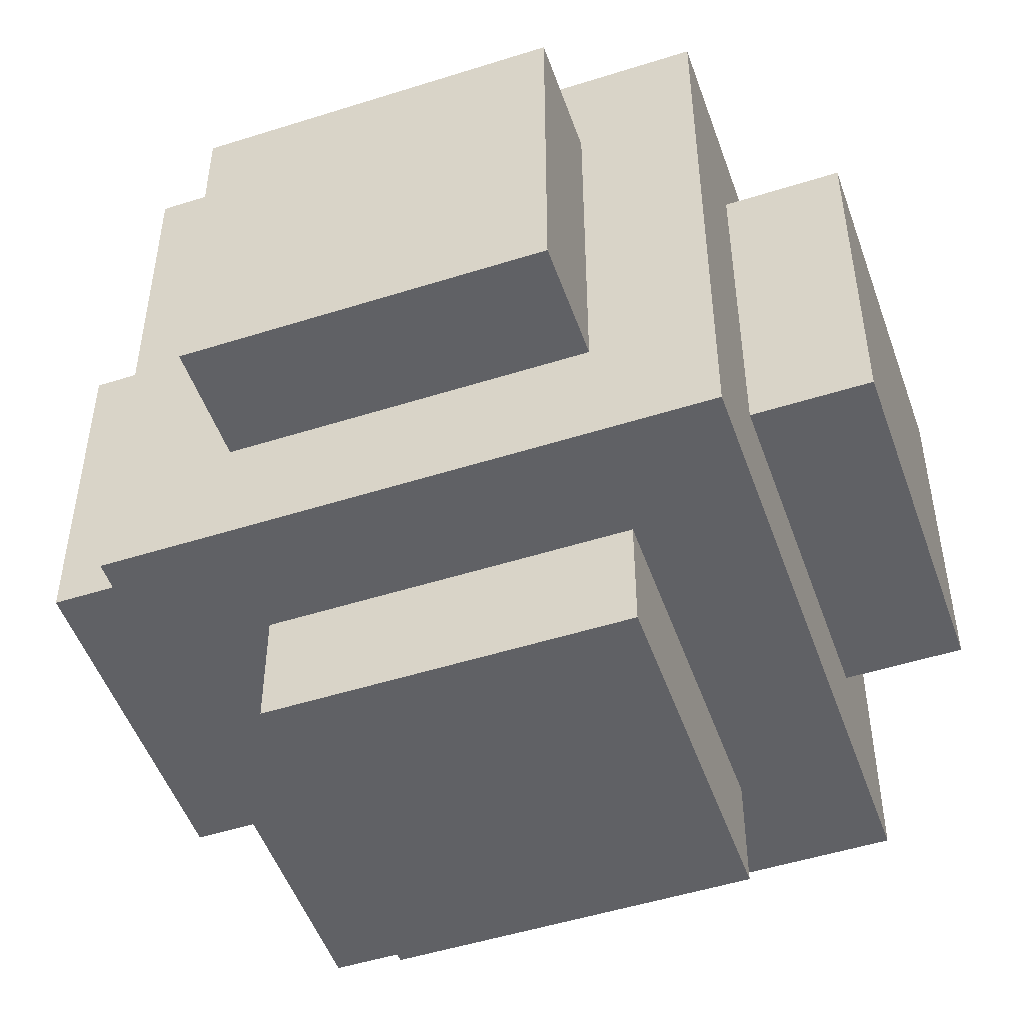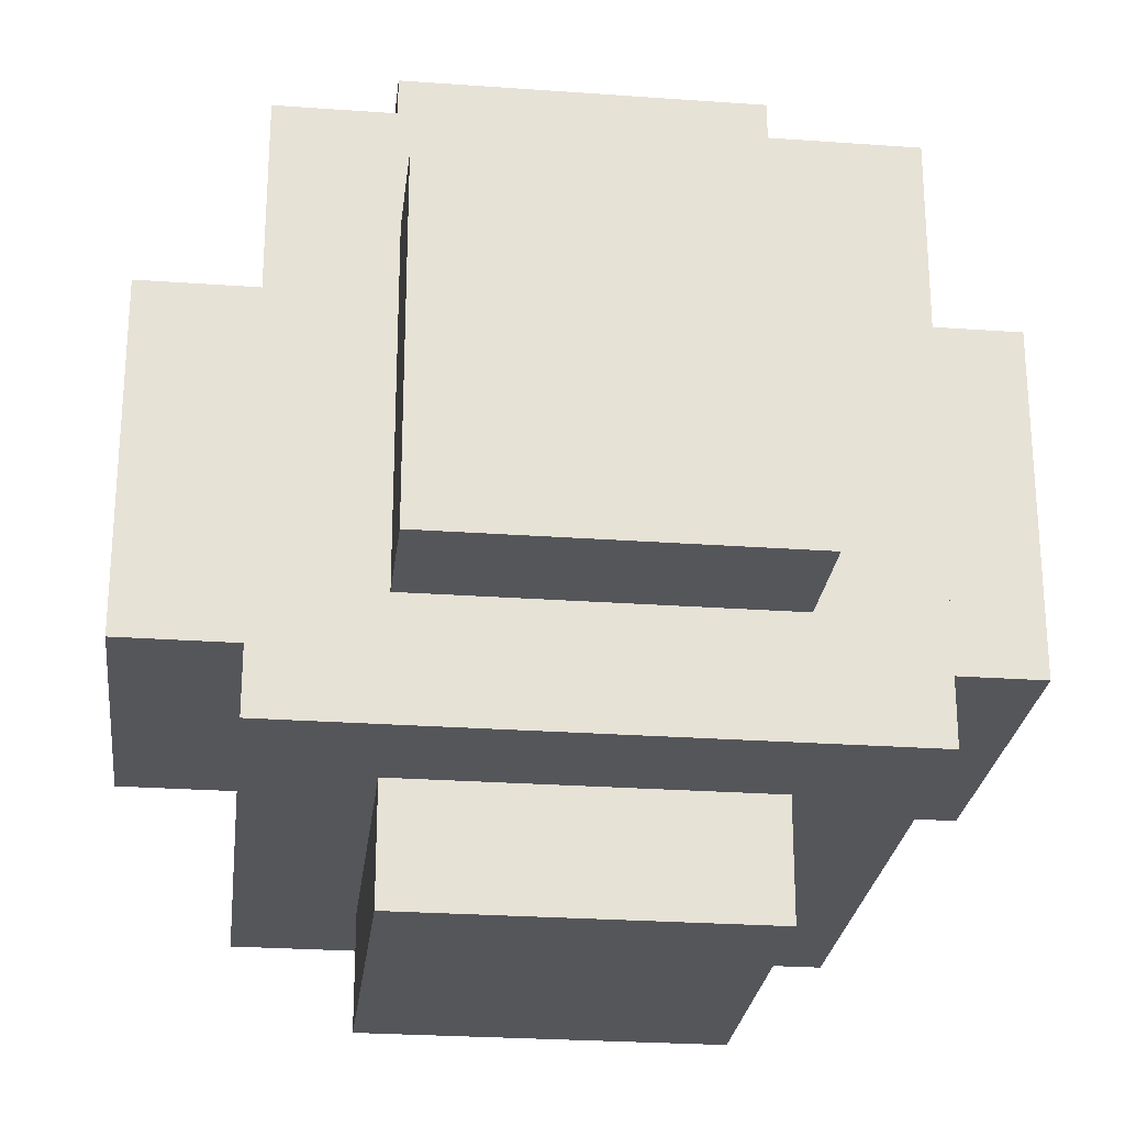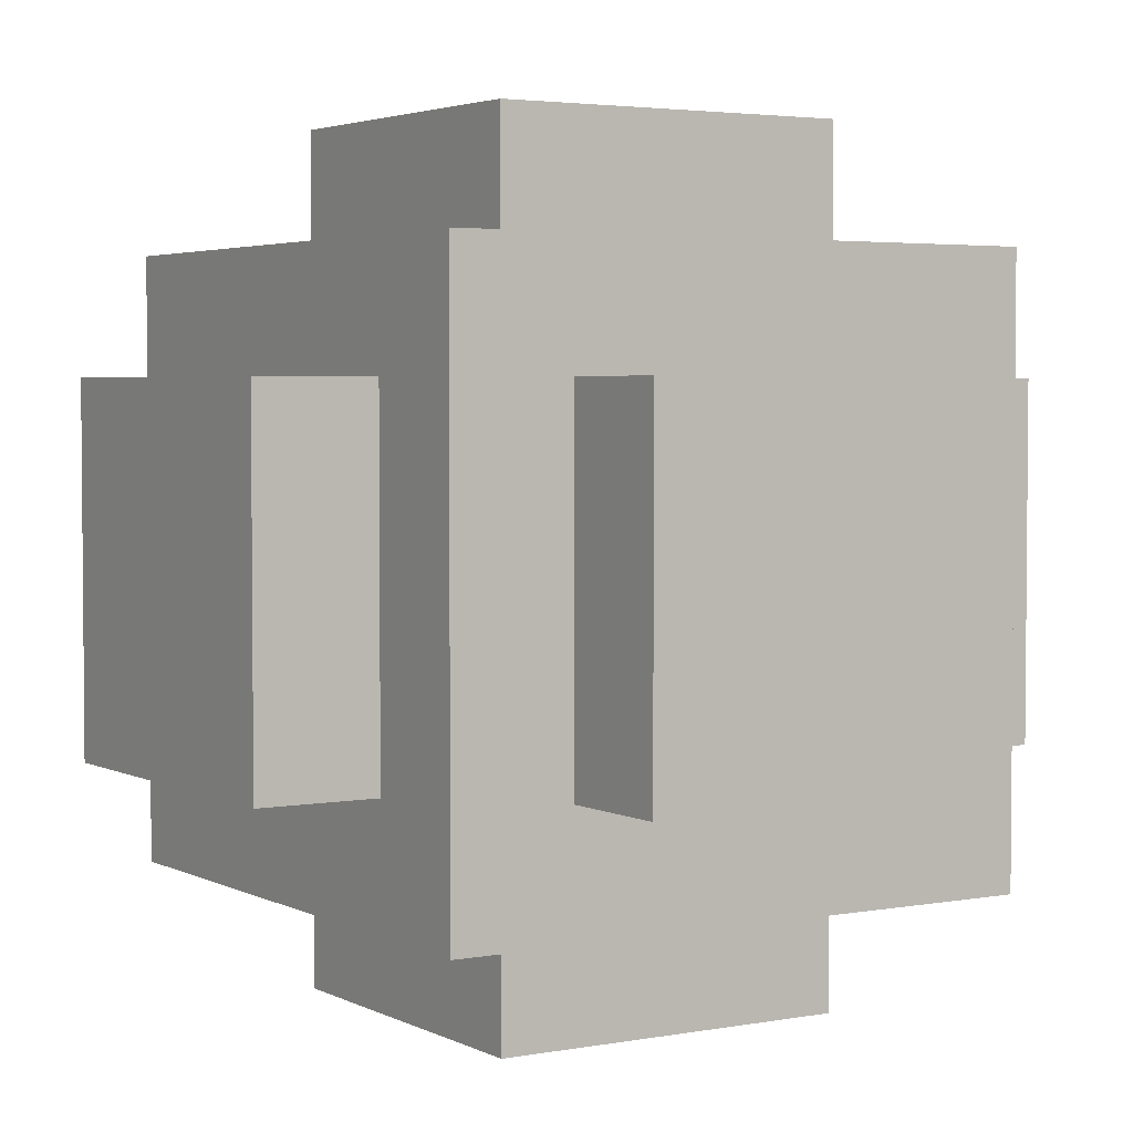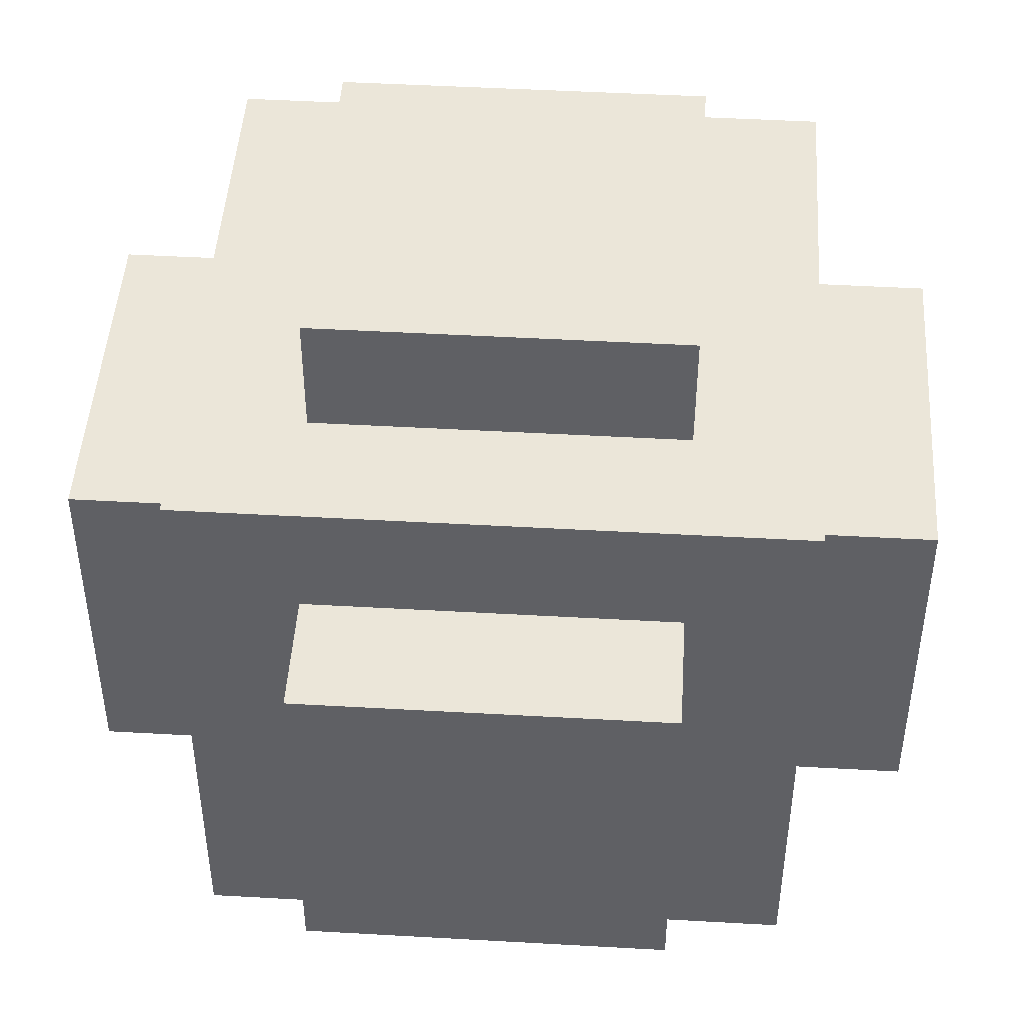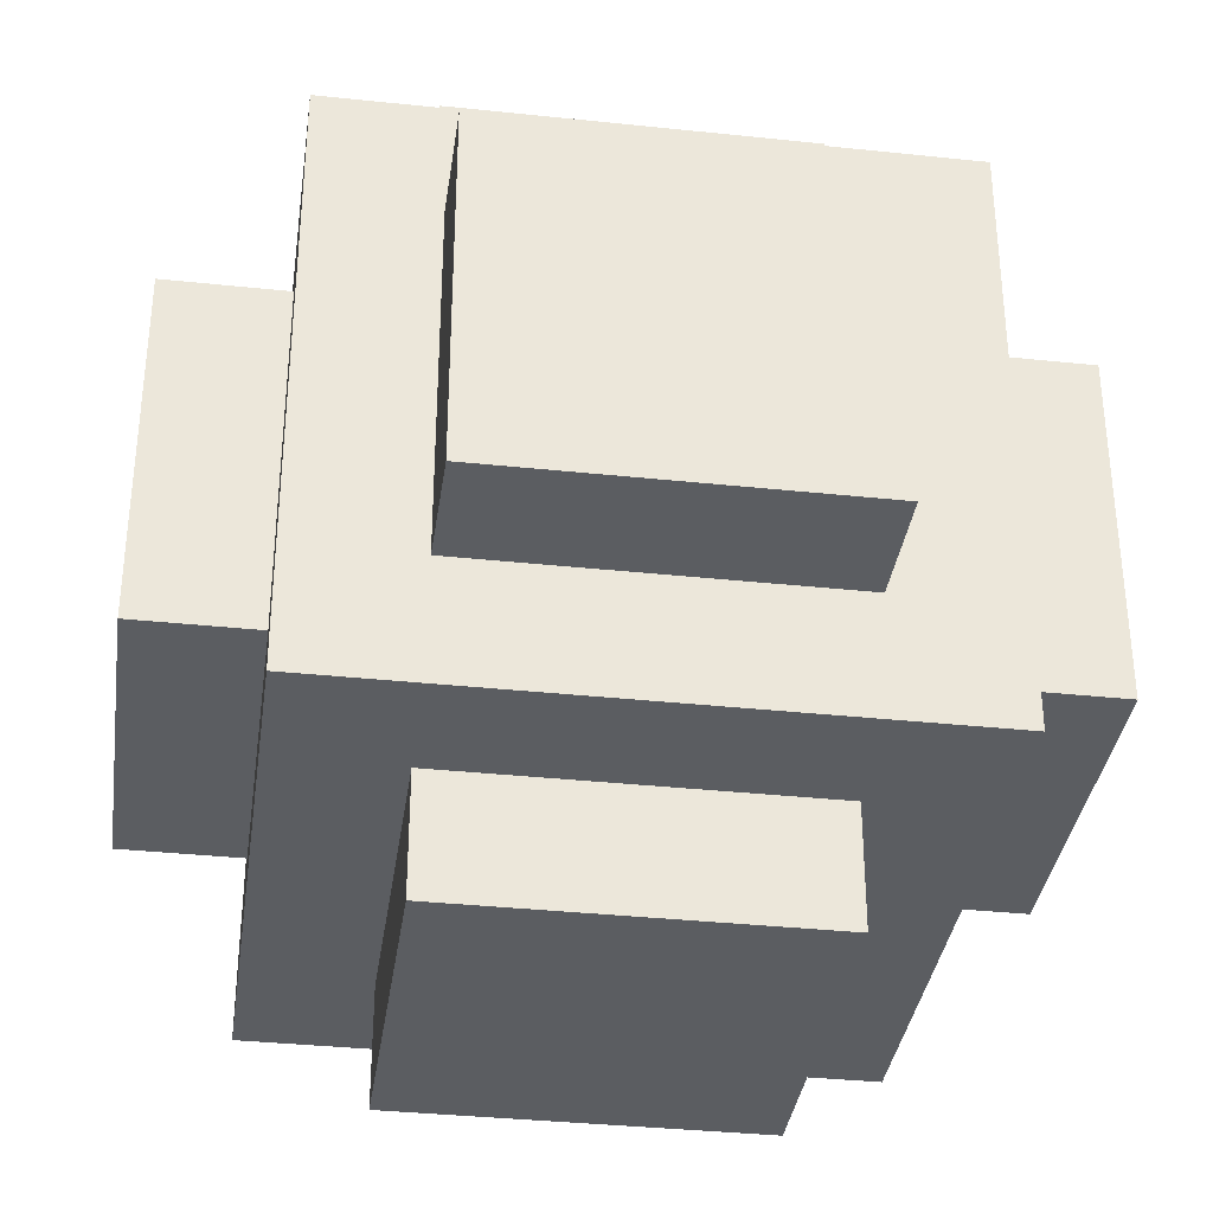
<metadata>
{"format":"obj","ext":"obj","renderer":"f3d","projection":"perspective","resolution":1024,"background":"white","views":[{"elev":-50.2,"azim":-160.8,"up":"+Y"},{"elev":-25.6,"azim":83.4,"up":"+Y"},{"elev":3.4,"azim":148.0,"up":"+Y"},{"elev":46.7,"azim":3.7,"up":"+Y"},{"elev":-35.4,"azim":172.0,"up":"+Z"}]}
</metadata>
<code>
v -3.5 2 1.5
v -3.5 2 -1.5
v -3.5 3 0.5
v -3.5 3 -0.5
v -3.5 4 0.5
v -3.5 4 -0.5
v -3.5 5 1.5
v -3.5 5 -1.5
v -2.5 1 2.5
v -2.5 1 1.5
v -2.5 1 0.5
v -2.5 1 -0.5
v -2.5 1 -1.5
v -2.5 1 -2.5
v -2.5 2 2.5
v -2.5 2 1.5
v -2.5 2 0.5
v -2.5 2 -0.5
v -2.5 2 -1.5
v -2.5 2 -2.5
v -2.5 3 2.5
v -2.5 3 1.5
v -2.5 3 -1.5
v -2.5 3 -2.5
v -2.5 4 2.5
v -2.5 4 1.5
v -2.5 4 -1.5
v -2.5 4 -2.5
v -2.5 5 2.5
v -2.5 5 1.5
v -2.5 5 0.5
v -2.5 5 -0.5
v -2.5 5 -1.5
v -2.5 5 -2.5
v -2.5 6 2.5
v -2.5 6 1.5
v -2.5 6 0.5
v -2.5 6 -0.5
v -2.5 6 -1.5
v -2.5 6 -2.5
v -1.5 0 1.5
v -1.5 0 -1.5
v -1.5 1 1.5
v -1.5 1 0.5
v -1.5 1 -0.5
v -1.5 1 -1.5
v -1.5 2 3.5
v -1.5 2 2.5
v -1.5 2 -2.5
v -1.5 2 -3.5
v -1.5 3 2.5
v -1.5 3 -2.5
v -1.5 4 2.5
v -1.5 4 -2.5
v -1.5 5 3.5
v -1.5 5 2.5
v -1.5 5 -2.5
v -1.5 5 -3.5
v -1.5 6 1.5
v -1.5 6 0.5
v -1.5 6 -0.5
v -1.5 6 -1.5
v -1.5 7 1.5
v -1.5 7 -1.5
v 1.5 0 1.5
v 1.5 0 -1.5
v 1.5 1 1.5
v 1.5 1 0.5
v 1.5 1 -0.5
v 1.5 1 -1.5
v 1.5 2 3.5
v 1.5 2 2.5
v 1.5 2 -2.5
v 1.5 2 -3.5
v 1.5 3 2.5
v 1.5 3 -2.5
v 1.5 4 2.5
v 1.5 4 -2.5
v 1.5 5 3.5
v 1.5 5 2.5
v 1.5 5 -2.5
v 1.5 5 -3.5
v 1.5 6 1.5
v 1.5 6 0.5
v 1.5 6 -0.5
v 1.5 6 -1.5
v 1.5 7 1.5
v 1.5 7 -1.5
v 2.5 1 2.5
v 2.5 1 1.5
v 2.5 1 0.5
v 2.5 1 -0.5
v 2.5 1 -1.5
v 2.5 1 -2.5
v 2.5 2 2.5
v 2.5 2 1.5
v 2.5 2 0.5
v 2.5 2 -0.5
v 2.5 2 -1.5
v 2.5 2 -2.5
v 2.5 3 2.5
v 2.5 3 1.5
v 2.5 3 -1.5
v 2.5 3 -2.5
v 2.5 4 2.5
v 2.5 4 1.5
v 2.5 4 -1.5
v 2.5 4 -2.5
v 2.5 5 2.5
v 2.5 5 1.5
v 2.5 5 0.5
v 2.5 5 -0.5
v 2.5 5 -1.5
v 2.5 5 -2.5
v 2.5 6 2.5
v 2.5 6 1.5
v 2.5 6 0.5
v 2.5 6 -0.5
v 2.5 6 -1.5
v 2.5 6 -2.5
v 3.5 2 1.5
v 3.5 2 -1.5
v 3.5 3 0.5
v 3.5 3 -0.5
v 3.5 4 0.5
v 3.5 4 -0.5
v 3.5 5 1.5
v 3.5 5 -1.5
v -1.5 2 3.5
v -1.5 5 3.5
v -0.5 3 3.5
v -0.5 4 3.5
v 0.5 3 3.5
v 0.5 4 3.5
v 1.5 2 3.5
v 1.5 5 3.5
v -2.5 1 2.5
v -2.5 2 2.5
v -2.5 3 2.5
v -2.5 4 2.5
v -2.5 5 2.5
v -2.5 6 2.5
v -1.5 1 2.5
v -1.5 2 2.5
v -1.5 3 2.5
v -1.5 4 2.5
v -1.5 5 2.5
v -1.5 6 2.5
v -0.5 1 2.5
v -0.5 2 2.5
v -0.5 5 2.5
v -0.5 6 2.5
v 0.5 1 2.5
v 0.5 2 2.5
v 0.5 5 2.5
v 0.5 6 2.5
v 1.5 1 2.5
v 1.5 2 2.5
v 1.5 3 2.5
v 1.5 4 2.5
v 1.5 5 2.5
v 1.5 6 2.5
v 2.5 1 2.5
v 2.5 2 2.5
v 2.5 3 2.5
v 2.5 4 2.5
v 2.5 5 2.5
v 2.5 6 2.5
v -3.5 2 1.5
v -3.5 5 1.5
v -2.5 2 1.5
v -2.5 3 1.5
v -2.5 4 1.5
v -2.5 5 1.5
v -1.5 0 1.5
v -1.5 1 1.5
v -1.5 6 1.5
v -1.5 7 1.5
v -0.5 1 1.5
v -0.5 6 1.5
v 0.5 1 1.5
v 0.5 6 1.5
v 1.5 0 1.5
v 1.5 1 1.5
v 1.5 6 1.5
v 1.5 7 1.5
v 2.5 2 1.5
v 2.5 3 1.5
v 2.5 4 1.5
v 2.5 5 1.5
v 3.5 2 1.5
v 3.5 5 1.5
v -3.5 2 -1.5
v -3.5 5 -1.5
v -2.5 2 -1.5
v -2.5 3 -1.5
v -2.5 4 -1.5
v -2.5 5 -1.5
v -1.5 0 -1.5
v -1.5 1 -1.5
v -1.5 6 -1.5
v -1.5 7 -1.5
v -0.5 1 -1.5
v -0.5 6 -1.5
v 0.5 1 -1.5
v 0.5 6 -1.5
v 1.5 0 -1.5
v 1.5 1 -1.5
v 1.5 6 -1.5
v 1.5 7 -1.5
v 2.5 2 -1.5
v 2.5 3 -1.5
v 2.5 4 -1.5
v 2.5 5 -1.5
v 3.5 2 -1.5
v 3.5 5 -1.5
v -2.5 1 -2.5
v -2.5 2 -2.5
v -2.5 3 -2.5
v -2.5 4 -2.5
v -2.5 5 -2.5
v -2.5 6 -2.5
v -1.5 1 -2.5
v -1.5 2 -2.5
v -1.5 3 -2.5
v -1.5 4 -2.5
v -1.5 5 -2.5
v -1.5 6 -2.5
v -0.5 1 -2.5
v -0.5 2 -2.5
v -0.5 5 -2.5
v -0.5 6 -2.5
v 0.5 1 -2.5
v 0.5 2 -2.5
v 0.5 5 -2.5
v 0.5 6 -2.5
v 1.5 1 -2.5
v 1.5 2 -2.5
v 1.5 3 -2.5
v 1.5 4 -2.5
v 1.5 5 -2.5
v 1.5 6 -2.5
v 2.5 1 -2.5
v 2.5 2 -2.5
v 2.5 3 -2.5
v 2.5 4 -2.5
v 2.5 5 -2.5
v 2.5 6 -2.5
v -1.5 2 -3.5
v -1.5 5 -3.5
v -0.5 3 -3.5
v -0.5 4 -3.5
v 0.5 3 -3.5
v 0.5 4 -3.5
v 1.5 2 -3.5
v 1.5 5 -3.5
v -1.5 0 1.5
v 1.5 0 1.5
v -0.5 0 0.5
v 0.5 0 0.5
v -0.5 0 -0.5
v 0.5 0 -0.5
v -1.5 0 -1.5
v 1.5 0 -1.5
v -2.5 1 2.5
v -1.5 1 2.5
v -0.5 1 2.5
v 0.5 1 2.5
v 1.5 1 2.5
v 2.5 1 2.5
v -2.5 1 1.5
v -1.5 1 1.5
v -0.5 1 1.5
v 0.5 1 1.5
v 1.5 1 1.5
v 2.5 1 1.5
v -2.5 1 0.5
v -1.5 1 0.5
v 1.5 1 0.5
v 2.5 1 0.5
v -2.5 1 -0.5
v -1.5 1 -0.5
v 1.5 1 -0.5
v 2.5 1 -0.5
v -2.5 1 -1.5
v -1.5 1 -1.5
v -0.5 1 -1.5
v 0.5 1 -1.5
v 1.5 1 -1.5
v 2.5 1 -1.5
v -2.5 1 -2.5
v -1.5 1 -2.5
v -0.5 1 -2.5
v 0.5 1 -2.5
v 1.5 1 -2.5
v 2.5 1 -2.5
v -1.5 2 3.5
v 1.5 2 3.5
v -1.5 2 2.5
v -0.5 2 2.5
v 0.5 2 2.5
v 1.5 2 2.5
v -3.5 2 1.5
v -2.5 2 1.5
v 2.5 2 1.5
v 3.5 2 1.5
v -2.5 2 0.5
v 2.5 2 0.5
v -2.5 2 -0.5
v 2.5 2 -0.5
v -3.5 2 -1.5
v -2.5 2 -1.5
v 2.5 2 -1.5
v 3.5 2 -1.5
v -1.5 2 -2.5
v -0.5 2 -2.5
v 0.5 2 -2.5
v 1.5 2 -2.5
v -1.5 2 -3.5
v 1.5 2 -3.5
v -1.5 5 3.5
v 1.5 5 3.5
v -1.5 5 2.5
v -0.5 5 2.5
v 0.5 5 2.5
v 1.5 5 2.5
v -3.5 5 1.5
v -2.5 5 1.5
v 2.5 5 1.5
v 3.5 5 1.5
v -2.5 5 0.5
v 2.5 5 0.5
v -2.5 5 -0.5
v 2.5 5 -0.5
v -3.5 5 -1.5
v -2.5 5 -1.5
v 2.5 5 -1.5
v 3.5 5 -1.5
v -1.5 5 -2.5
v -0.5 5 -2.5
v 0.5 5 -2.5
v 1.5 5 -2.5
v -1.5 5 -3.5
v 1.5 5 -3.5
v -2.5 6 2.5
v -1.5 6 2.5
v -0.5 6 2.5
v 0.5 6 2.5
v 1.5 6 2.5
v 2.5 6 2.5
v -2.5 6 1.5
v -1.5 6 1.5
v -0.5 6 1.5
v 0.5 6 1.5
v 1.5 6 1.5
v 2.5 6 1.5
v -2.5 6 0.5
v -1.5 6 0.5
v 1.5 6 0.5
v 2.5 6 0.5
v -2.5 6 -0.5
v -1.5 6 -0.5
v 1.5 6 -0.5
v 2.5 6 -0.5
v -2.5 6 -1.5
v -1.5 6 -1.5
v -0.5 6 -1.5
v 0.5 6 -1.5
v 1.5 6 -1.5
v 2.5 6 -1.5
v -2.5 6 -2.5
v -1.5 6 -2.5
v -0.5 6 -2.5
v 0.5 6 -2.5
v 1.5 6 -2.5
v 2.5 6 -2.5
v -1.5 7 1.5
v 1.5 7 1.5
v -0.5 7 0.5
v 0.5 7 0.5
v -0.5 7 -0.5
v 0.5 7 -0.5
v -1.5 7 -1.5
v 1.5 7 -1.5
f 3 2 1
f 4 2 3
f 5 3 1
f 5 4 3
f 6 2 4
f 6 4 5
f 7 5 1
f 7 6 5
f 8 2 6
f 8 6 7
f 15 10 9
f 16 11 10
f 16 10 15
f 17 12 11
f 17 11 16
f 18 13 12
f 18 12 17
f 19 14 13
f 19 13 18
f 20 14 19
f 21 16 15
f 22 16 21
f 23 20 19
f 24 20 23
f 25 22 21
f 26 22 25
f 27 24 23
f 28 24 27
f 29 26 25
f 30 26 29
f 33 28 27
f 34 28 33
f 35 30 29
f 36 31 30
f 36 30 35
f 37 32 31
f 37 31 36
f 38 33 32
f 38 32 37
f 39 34 33
f 39 33 38
f 40 34 39
f 43 42 41
f 44 42 43
f 45 42 44
f 46 42 45
f 51 48 47
f 52 50 49
f 53 51 47
f 54 50 52
f 55 53 47
f 56 53 55
f 57 50 54
f 58 50 57
f 63 60 59
f 63 62 61
f 63 61 60
f 64 62 63
f 65 66 67
f 67 66 68
f 68 66 69
f 69 66 70
f 71 72 75
f 73 74 76
f 71 75 77
f 76 74 78
f 71 77 79
f 79 77 80
f 78 74 81
f 81 74 82
f 83 84 87
f 85 86 87
f 84 85 87
f 87 86 88
f 89 90 95
f 90 91 96
f 95 90 96
f 91 92 97
f 96 91 97
f 92 93 98
f 97 92 98
f 93 94 99
f 98 93 99
f 99 94 100
f 95 96 101
f 101 96 102
f 99 100 103
f 103 100 104
f 101 102 105
f 105 102 106
f 103 104 107
f 107 104 108
f 105 106 109
f 109 106 110
f 107 108 113
f 113 108 114
f 109 110 115
f 110 111 116
f 115 110 116
f 111 112 117
f 116 111 117
f 112 113 118
f 117 112 118
f 113 114 119
f 118 113 119
f 119 114 120
f 121 122 123
f 123 122 124
f 121 123 125
f 123 124 125
f 124 122 126
f 125 124 126
f 121 125 127
f 125 126 127
f 126 122 128
f 127 126 128
f 131 130 129
f 132 130 131
f 133 131 129
f 133 132 131
f 134 130 132
f 134 132 133
f 135 133 129
f 135 134 133
f 136 130 134
f 136 134 135
f 143 138 137
f 144 139 138
f 144 138 143
f 145 140 139
f 145 139 144
f 146 141 140
f 146 140 145
f 147 142 141
f 147 141 146
f 148 142 147
f 149 144 143
f 150 144 149
f 151 148 147
f 152 148 151
f 153 150 149
f 154 150 153
f 155 152 151
f 156 152 155
f 157 154 153
f 158 154 157
f 161 156 155
f 162 156 161
f 163 158 157
f 164 159 158
f 164 158 163
f 165 160 159
f 165 159 164
f 166 161 160
f 166 160 165
f 167 162 161
f 167 161 166
f 168 162 167
f 171 170 169
f 172 170 171
f 173 170 172
f 174 170 173
f 179 176 175
f 180 178 177
f 181 179 175
f 182 178 180
f 183 181 175
f 184 181 183
f 185 178 182
f 186 178 185
f 191 188 187
f 191 190 189
f 191 189 188
f 192 190 191
f 193 194 195
f 195 194 196
f 196 194 197
f 197 194 198
f 199 200 203
f 201 202 204
f 199 203 205
f 204 202 206
f 199 205 207
f 207 205 208
f 206 202 209
f 209 202 210
f 211 212 215
f 213 214 215
f 212 213 215
f 215 214 216
f 217 218 223
f 218 219 224
f 223 218 224
f 219 220 225
f 224 219 225
f 220 221 226
f 225 220 226
f 221 222 227
f 226 221 227
f 227 222 228
f 223 224 229
f 229 224 230
f 227 228 231
f 231 228 232
f 229 230 233
f 233 230 234
f 231 232 235
f 235 232 236
f 233 234 237
f 237 234 238
f 235 236 241
f 241 236 242
f 237 238 243
f 238 239 244
f 243 238 244
f 239 240 245
f 244 239 245
f 240 241 246
f 245 240 246
f 241 242 247
f 246 241 247
f 247 242 248
f 249 250 251
f 251 250 252
f 249 251 253
f 251 252 253
f 252 250 254
f 253 252 254
f 249 253 255
f 253 254 255
f 254 250 256
f 255 254 256
f 259 258 257
f 260 258 259
f 261 259 257
f 261 260 259
f 262 258 260
f 262 260 261
f 263 261 257
f 263 262 261
f 264 258 262
f 264 262 263
f 271 266 265
f 272 267 266
f 272 266 271
f 273 268 267
f 273 267 272
f 274 269 268
f 274 268 273
f 275 270 269
f 275 269 274
f 276 270 275
f 277 272 271
f 278 272 277
f 279 276 275
f 280 276 279
f 281 278 277
f 282 278 281
f 283 280 279
f 284 280 283
f 285 282 281
f 286 282 285
f 289 284 283
f 290 284 289
f 291 286 285
f 292 287 286
f 292 286 291
f 293 288 287
f 293 287 292
f 294 289 288
f 294 288 293
f 295 290 289
f 295 289 294
f 296 290 295
f 299 298 297
f 300 298 299
f 301 298 300
f 302 298 301
f 307 304 303
f 308 306 305
f 309 307 303
f 310 306 308
f 311 309 303
f 312 309 311
f 313 306 310
f 314 306 313
f 319 316 315
f 319 318 317
f 319 317 316
f 320 318 319
f 321 322 323
f 323 322 324
f 324 322 325
f 325 322 326
f 327 328 331
f 329 330 332
f 327 331 333
f 332 330 334
f 327 333 335
f 335 333 336
f 334 330 337
f 337 330 338
f 339 340 343
f 341 342 343
f 340 341 343
f 343 342 344
f 345 346 351
f 346 347 352
f 351 346 352
f 347 348 353
f 352 347 353
f 348 349 354
f 353 348 354
f 349 350 355
f 354 349 355
f 355 350 356
f 351 352 357
f 357 352 358
f 355 356 359
f 359 356 360
f 357 358 361
f 361 358 362
f 359 360 363
f 363 360 364
f 361 362 365
f 365 362 366
f 363 364 369
f 369 364 370
f 365 366 371
f 366 367 372
f 371 366 372
f 367 368 373
f 372 367 373
f 368 369 374
f 373 368 374
f 369 370 375
f 374 369 375
f 375 370 376
f 377 378 379
f 379 378 380
f 377 379 381
f 379 380 381
f 380 378 382
f 381 380 382
f 377 381 383
f 381 382 383
f 382 378 384
f 383 382 384

</code>
